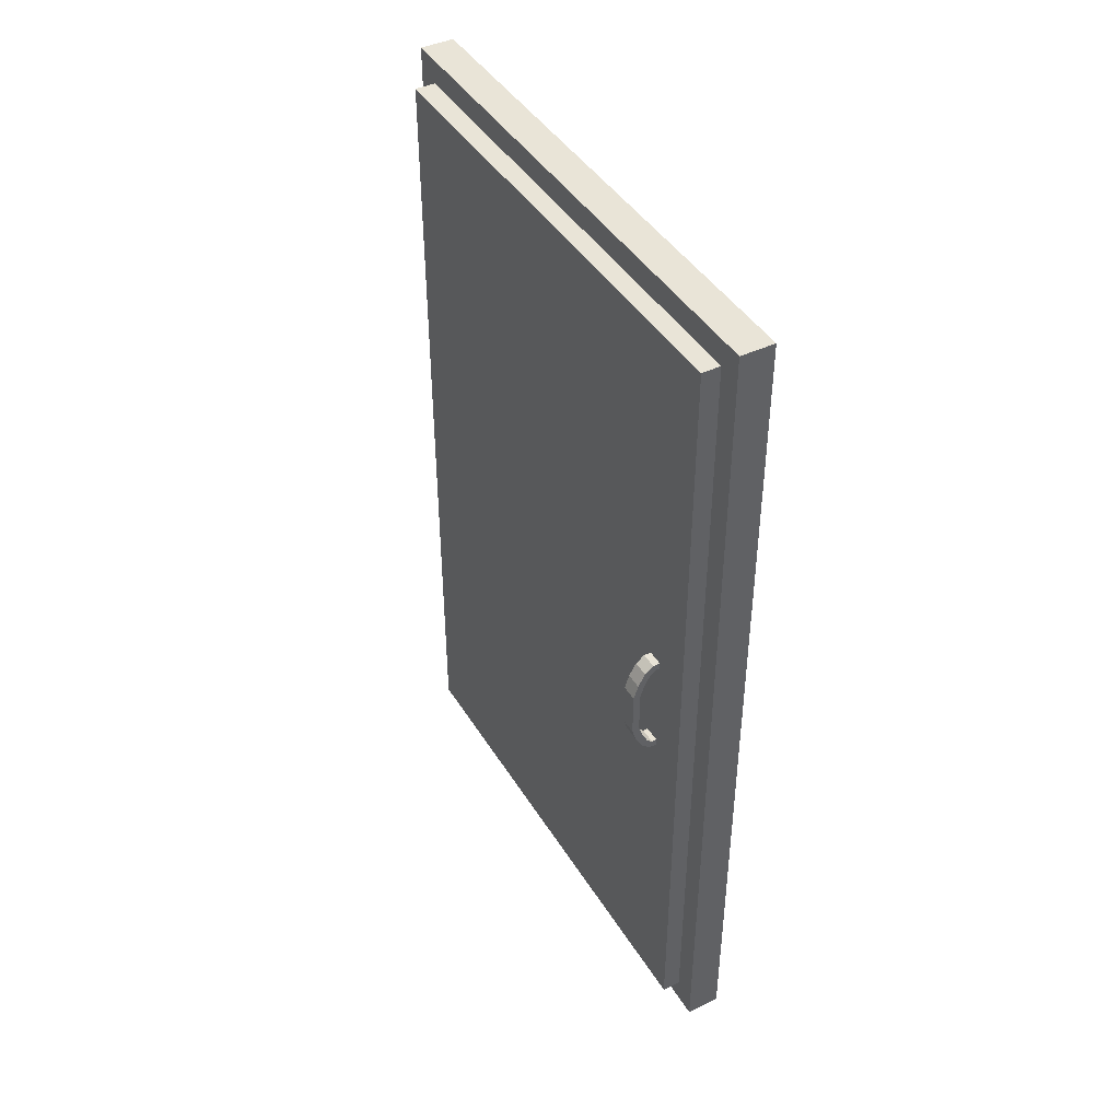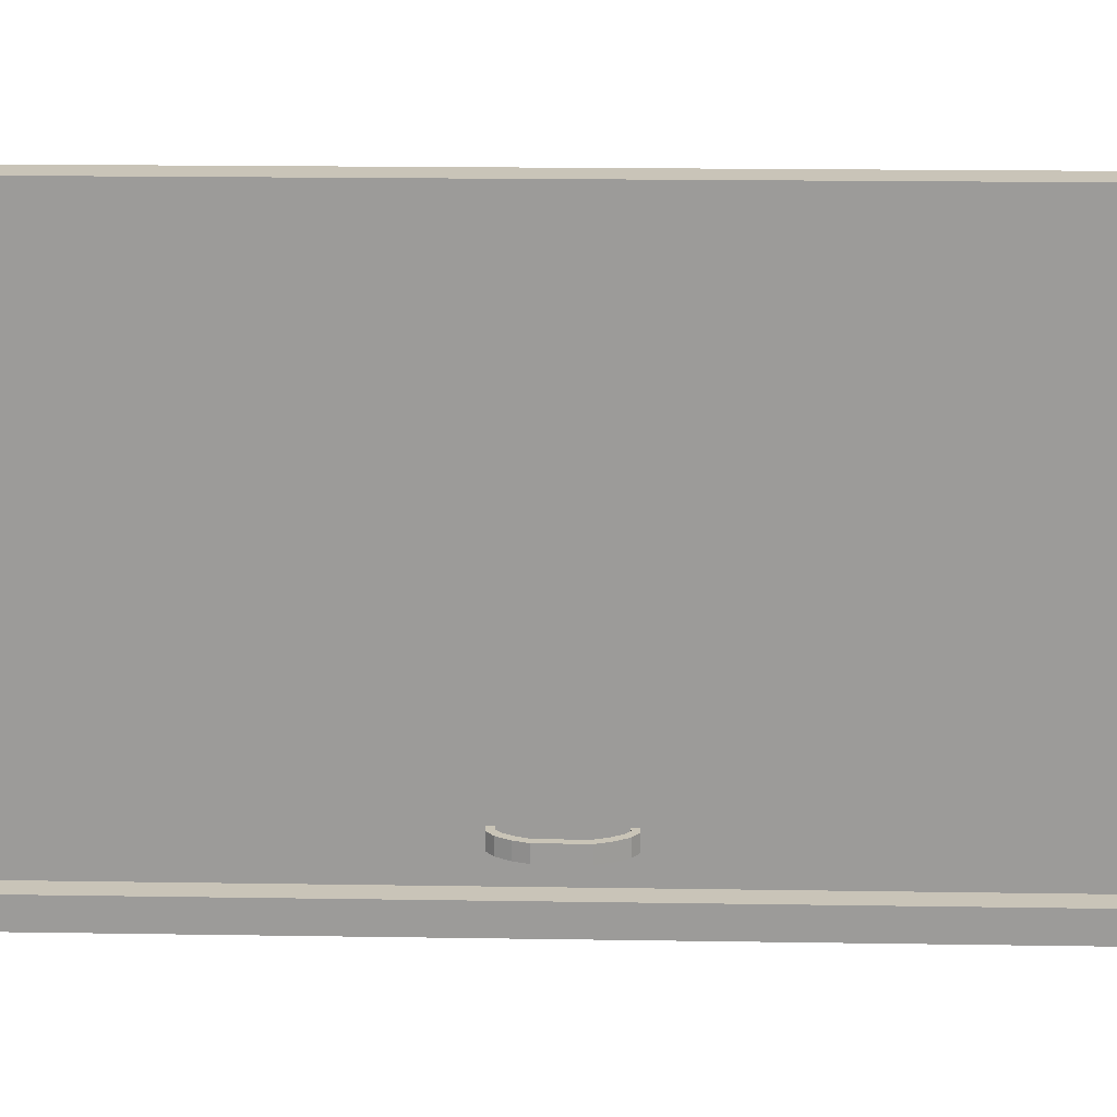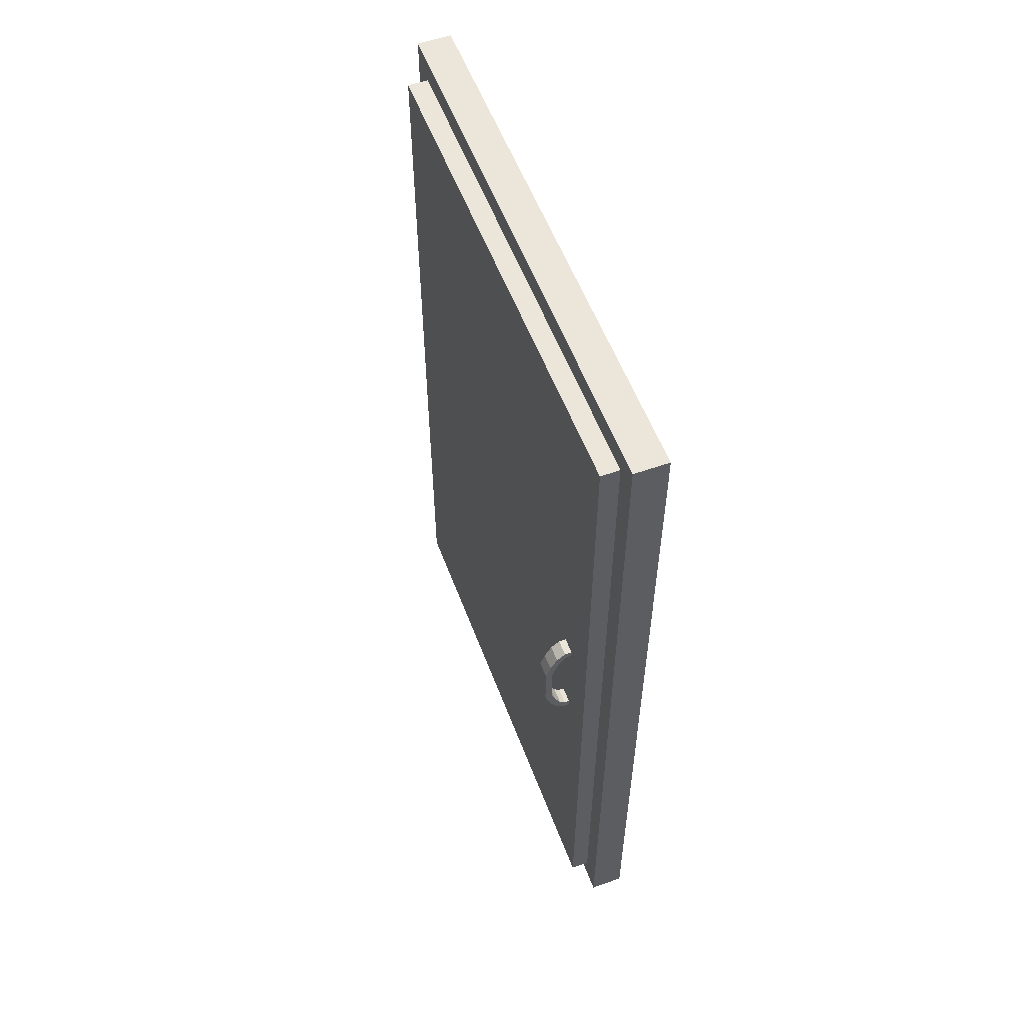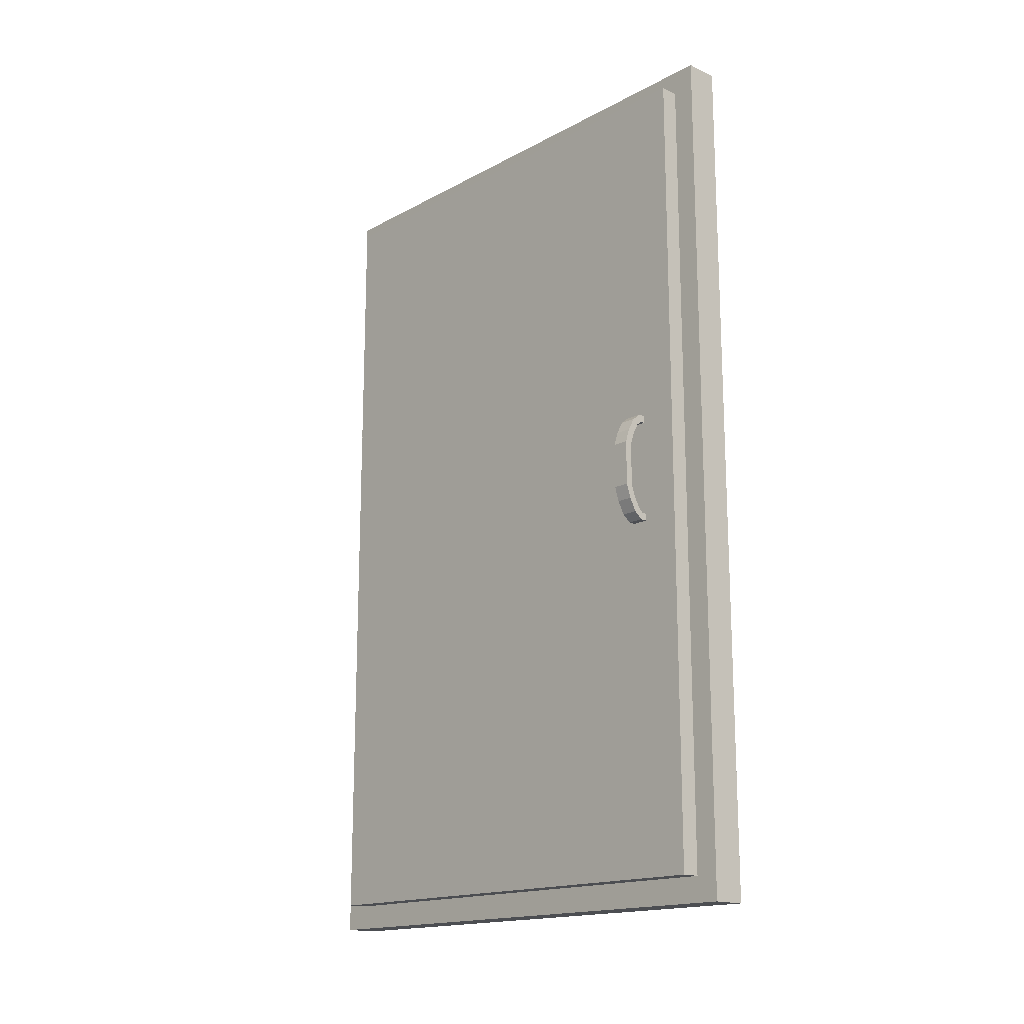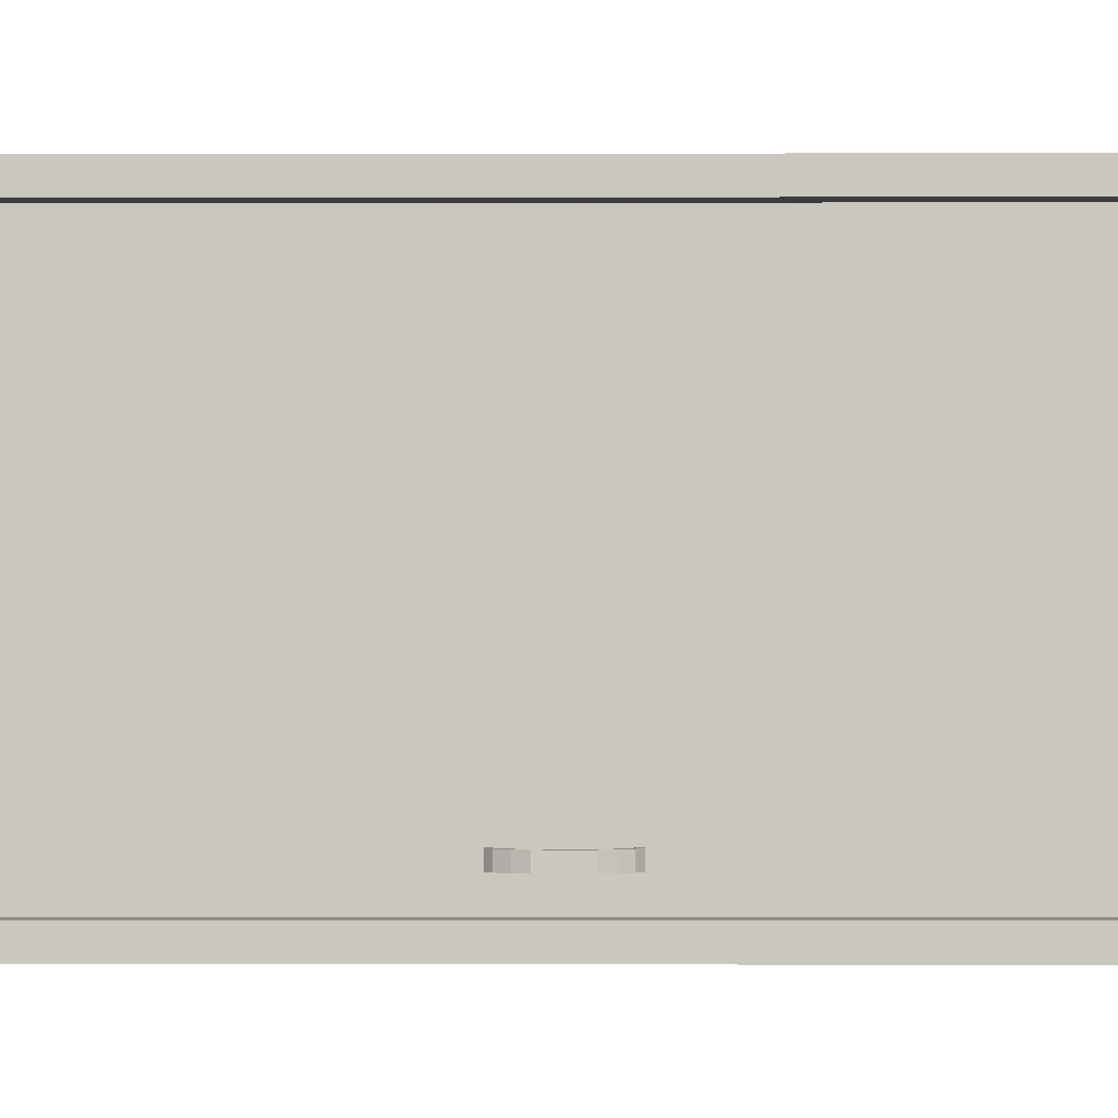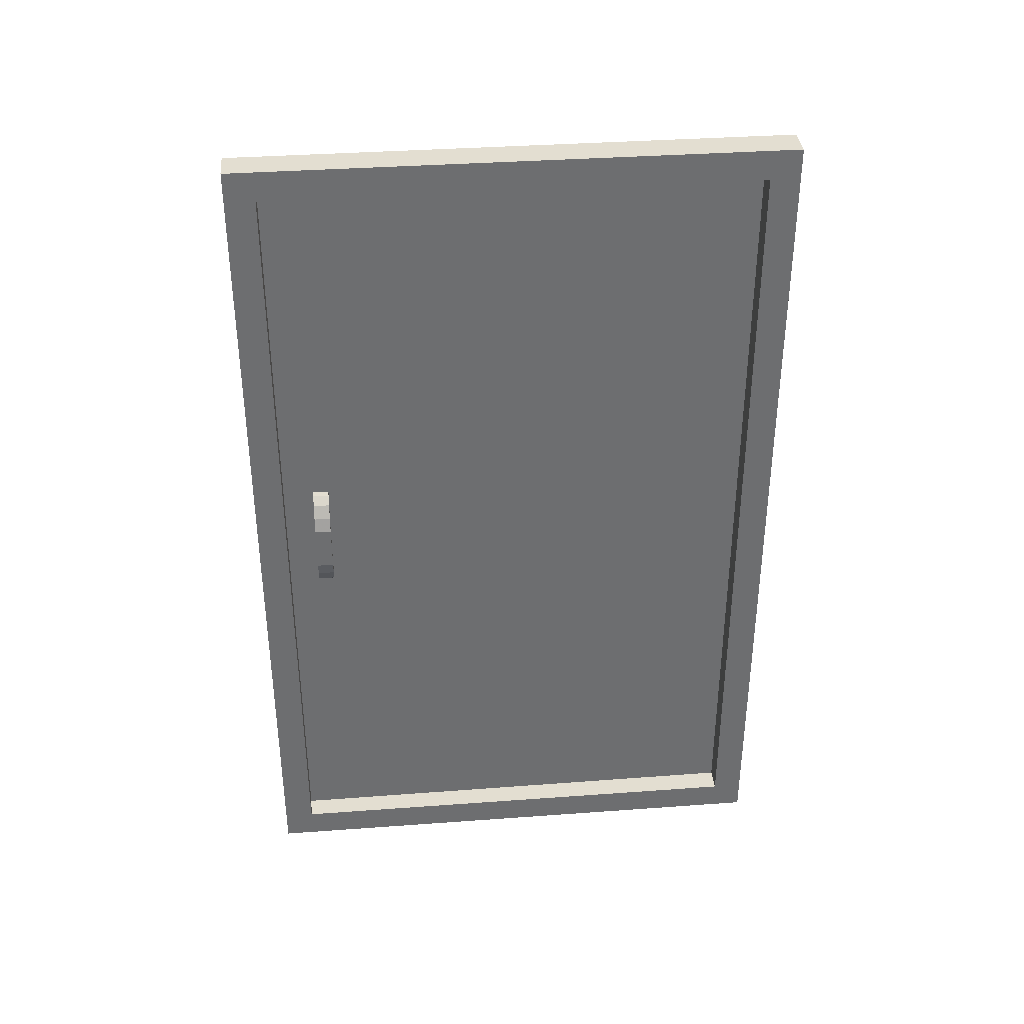
<metadata>
{"format":"obj","ext":"obj","renderer":"f3d","projection":"perspective","resolution":1024,"background":"white","views":[{"elev":42.9,"azim":150.8,"up":"+Y"},{"elev":20.1,"azim":-88.4,"up":"+Z"},{"elev":55.9,"azim":159.7,"up":"+Y"},{"elev":-16.6,"azim":137.3,"up":"+Y"},{"elev":-1.8,"azim":-89.7,"up":"+Z"},{"elev":36.1,"azim":-95.5,"up":"+Y"}]}
</metadata>
<code>
v  0.6127 11.27 28
v  0.4622 11.27 27.54
v  0.06848 11.27 27.25
v  -0.4182 11.27 27.25
v  -0.812 11.27 27.54
v  -0.9624 11.27 28
v  -0.812 11.27 28.46
v  -0.4182 11.27 28.75
v  0.06848 11.27 28.75
v  0.4622 11.27 28.46
v  0.6127 24.4 28
v  0.4622 24.4 27.54
v  0.06848 24.4 27.25
v  -0.4182 24.4 27.25
v  -0.812 24.4 27.54
v  -0.9624 24.4 28
v  -0.812 24.4 28.46
v  -0.4182 24.4 28.75
v  0.06848 24.4 28.75
v  0.4622 24.4 28.46
v  0.6127 61.36 28
v  0.4622 61.36 27.54
v  0.4622 74.49 27.54
v  0.6127 74.49 28
v  0.06848 61.36 27.25
v  0.06848 74.49 27.25
v  -0.4182 61.36 27.25
v  -0.4182 74.49 27.25
v  -0.812 61.36 27.54
v  -0.812 74.49 27.54
v  -0.9624 61.36 28
v  -0.9624 74.49 28
v  -0.812 61.36 28.46
v  -0.812 74.49 28.46
v  -0.4182 61.36 28.75
v  -0.4182 74.49 28.75
v  0.06848 61.36 28.75
v  0.06848 74.49 28.75
v  0.4622 61.36 28.46
v  0.4622 74.49 28.46
v  -4.501 -4.476 30.22
v  -4.501 -4.476 -30.22
v  -0.7749 -4.476 -30.22
v  -0.7749 -4.476 30.22
v  -4.501 90.97 30.22
v  -0.7749 90.97 30.22
v  -0.7749 90.97 -30.22
v  -4.501 90.97 -30.22
v  -4.501 -1.195 26.94
v  -4.501 -1.195 -26.94
v  -0.7749 -1.195 -26.94
v  -0.7749 -1.195 26.94
v  -4.501 87.69 26.94
v  -0.7749 87.69 26.94
v  -0.7749 87.69 -26.94
v  -4.501 87.69 -26.94
v  -1.815 48.9 -23.5
v  -2.811 48.9 -23.5
v  -3.746 48.17 -23.5
v  -4.508 46.8 -23.49
v  -5.006 45.29 -23.49
v  -5.006 40.39 -23.49
v  -4.508 38.88 -23.49
v  -3.746 37.51 -23.5
v  -2.811 36.78 -23.5
v  -1.815 36.78 -23.5
v  -1.81 48.9 -21.73
v  -2.805 48.9 -21.72
v  -3.74 48.17 -21.72
v  -4.502 46.8 -21.72
v  -5 45.29 -21.72
v  -5 40.39 -21.72
v  -4.502 38.88 -21.72
v  -3.74 37.51 -21.72
v  -2.805 36.78 -21.72
v  -1.81 36.78 -21.73
v  -1.815 48.11 -23.5
v  -2.553 48.16 -23.5
v  -3.145 47.66 -23.5
v  -3.784 46.48 -23.5
v  -4.226 45.17 -23.49
v  -4.226 40.52 -23.49
v  -3.784 39.2 -23.5
v  -3.145 38.02 -23.5
v  -2.553 37.53 -23.5
v  -1.815 37.57 -23.5
v  -1.81 48.11 -21.73
v  -2.548 48.16 -21.72
v  -3.139 47.66 -21.72
v  -3.779 46.48 -21.72
v  -4.22 45.17 -21.72
v  -4.22 40.52 -21.72
v  -3.779 39.2 -21.72
v  -3.139 38.02 -21.72
v  -2.548 37.53 -21.72
v  -1.81 37.57 -21.73
v  1.065 48.9 -23.51
v  2.06 48.9 -23.51
v  2.065 48.9 -21.74
v  1.07 48.9 -21.73
v  2.995 48.17 -23.52
v  3 48.17 -21.74
v  3.757 46.8 -23.52
v  3.763 46.8 -21.74
v  4.255 45.29 -23.52
v  4.26 45.29 -21.74
v  4.26 40.39 -21.74
v  4.255 40.39 -23.52
v  3.757 38.88 -23.52
v  3.763 38.88 -21.74
v  2.995 37.51 -23.52
v  3 37.51 -21.74
v  2.06 36.78 -23.51
v  2.065 36.78 -21.74
v  1.065 36.78 -23.51
v  1.07 36.78 -21.73
v  1.808 48.16 -21.74
v  1.802 48.16 -23.51
v  1.065 48.11 -23.51
v  1.07 48.11 -21.73
v  2.4 47.66 -21.74
v  2.394 47.66 -23.52
v  3.039 46.48 -21.74
v  3.033 46.48 -23.52
v  3.48 45.17 -21.74
v  3.475 45.17 -23.52
v  3.48 40.52 -21.74
v  3.475 40.52 -23.52
v  3.039 39.2 -21.74
v  3.033 39.2 -23.52
v  2.4 38.02 -21.74
v  2.394 38.02 -23.52
v  1.808 37.53 -21.74
v  1.802 37.53 -23.51
v  1.07 37.57 -21.73
v  1.065 37.57 -23.51
v  -1.848 -1.754 27.33
v  1.442 -1.754 27.32
v  -2.022 -1.754 -27.67
v  1.268 -1.754 -27.68
v  -1.848 88.25 27.33
v  1.442 88.25 27.32
v  -2.022 88.25 -27.67
v  1.268 88.25 -27.68
g door
f 1 2 12 11
f 2 3 13 12
f 3 4 14 13
f 4 5 15 14
f 5 6 16 15
f 6 7 17 16
f 7 8 18 17
f 8 9 19 18
f 9 10 20 19
f 10 1 11 20
f 9 8 7 1
f 7 6 5 1
f 5 4 3 1
f 3 2 1
f 10 9 1
f 12 13 14 20
f 14 15 16 20
f 16 17 18 20
f 18 19 20
f 11 12 20
f 21 22 23 24
f 22 25 26 23
f 25 27 28 26
f 27 29 30 28
f 29 31 32 30
f 31 33 34 32
f 33 35 36 34
f 35 37 38 36
f 37 39 40 38
f 39 21 24 40
f 37 35 33 21
f 33 31 29 21
f 29 27 25 21
f 25 22 21
f 39 37 21
f 23 26 28 40
f 28 30 32 40
f 32 34 36 40
f 36 38 40
f 24 23 40
f 43 44 41 42
f 47 48 45 46
f 46 45 41 44
f 48 47 43 42
f 49 52 51 50
f 53 56 55 54
f 49 53 54 52
f 51 55 56 50
f 49 50 42 41
f 51 52 44 43
f 54 55 47 46
f 56 53 45 48
f 52 54 46 44
f 53 49 41 45
f 50 56 48 42
f 55 51 43 47
f 68 67 57 58
f 69 68 58 59
f 70 69 59 60
f 71 70 60 61
f 61 62 72 71
f 73 72 62 63
f 74 73 63 64
f 75 74 64 65
f 76 75 65 66
f 77 87 88 78
f 78 88 89 79
f 79 89 90 80
f 80 90 91 81
f 92 82 81 91
f 82 92 93 83
f 83 93 94 84
f 84 94 95 85
f 85 95 96 86
f 77 78 58 57
f 88 87 67 68
f 78 79 59 58
f 89 88 68 69
f 79 80 60 59
f 90 89 69 70
f 80 81 61 60
f 91 90 70 71
f 92 91 71 72
f 81 82 62 61
f 82 83 63 62
f 93 92 72 73
f 83 84 64 63
f 94 93 73 74
f 84 85 65 64
f 95 94 74 75
f 85 86 66 65
f 96 95 75 76
f 99 98 97 100
f 102 101 98 99
f 104 103 101 102
f 106 105 103 104
f 105 106 107 108
f 110 109 108 107
f 112 111 109 110
f 114 113 111 112
f 116 115 113 114
f 119 118 117 120
f 118 122 121 117
f 122 124 123 121
f 124 126 125 123
f 127 125 126 128
f 128 130 129 127
f 130 132 131 129
f 132 134 133 131
f 134 136 135 133
f 119 97 98 118
f 117 99 100 120
f 118 98 101 122
f 121 102 99 117
f 122 101 103 124
f 123 104 102 121
f 124 103 105 126
f 125 106 104 123
f 127 107 106 125
f 126 105 108 128
f 128 108 109 130
f 129 110 107 127
f 130 109 111 132
f 131 112 110 129
f 132 111 113 134
f 133 114 112 131
f 134 113 115 136
f 135 116 114 133
f 137 139 140 138
f 141 142 144 143
f 137 138 142 141
f 138 140 144 142
f 140 139 143 144
f 139 137 141 143

</code>
